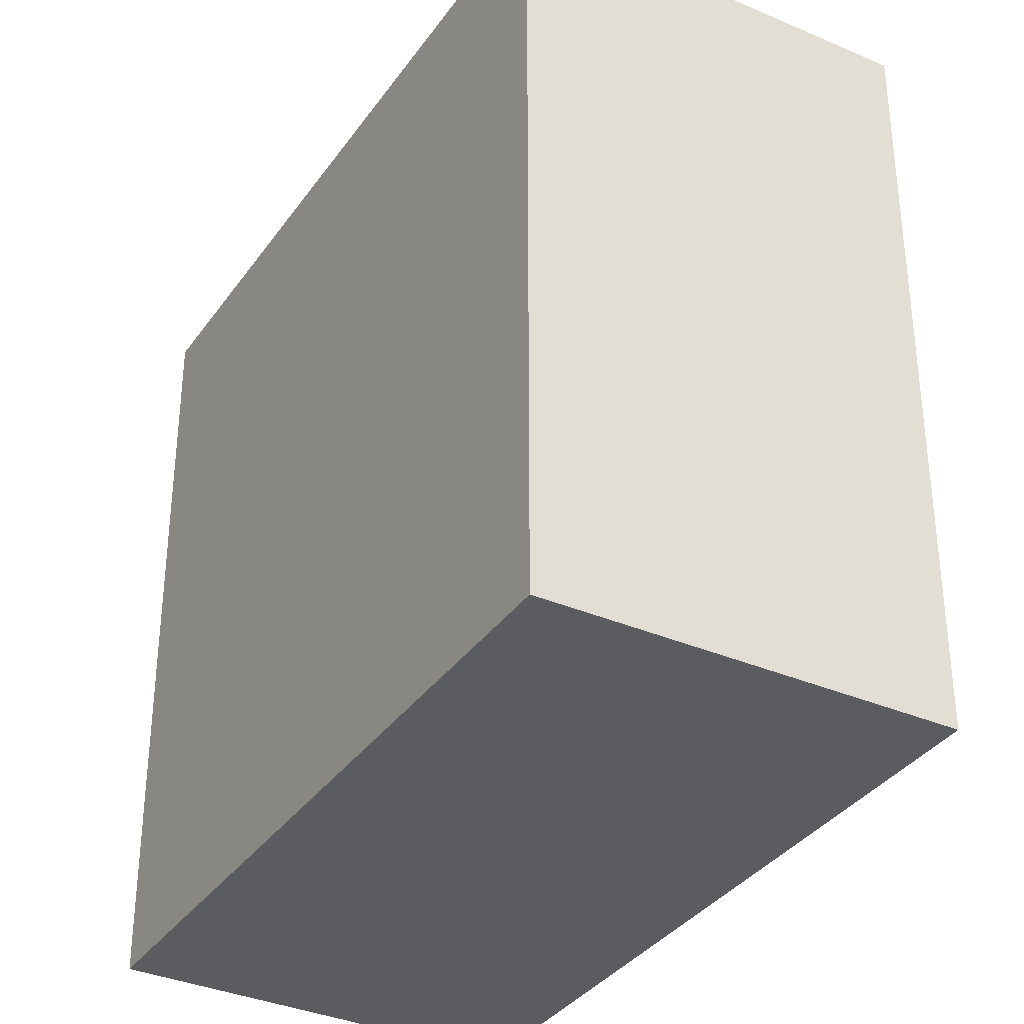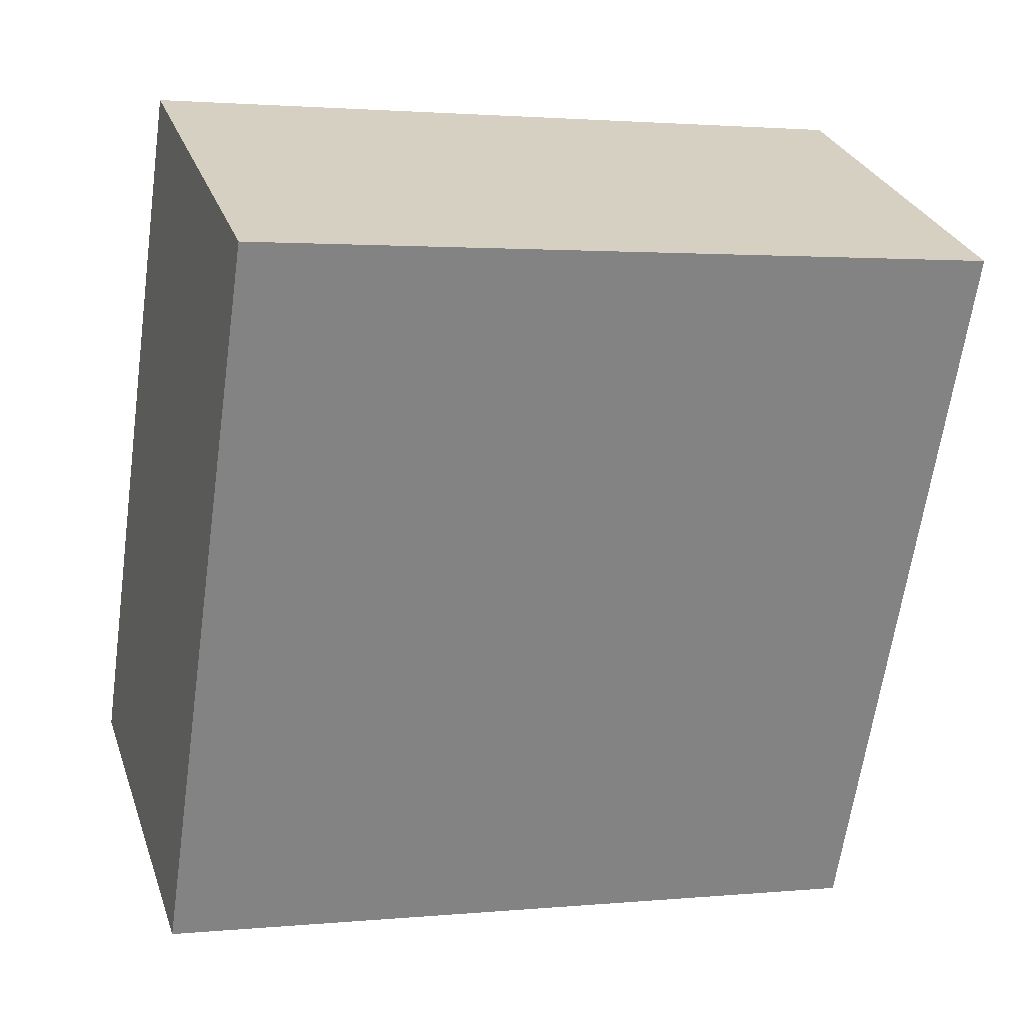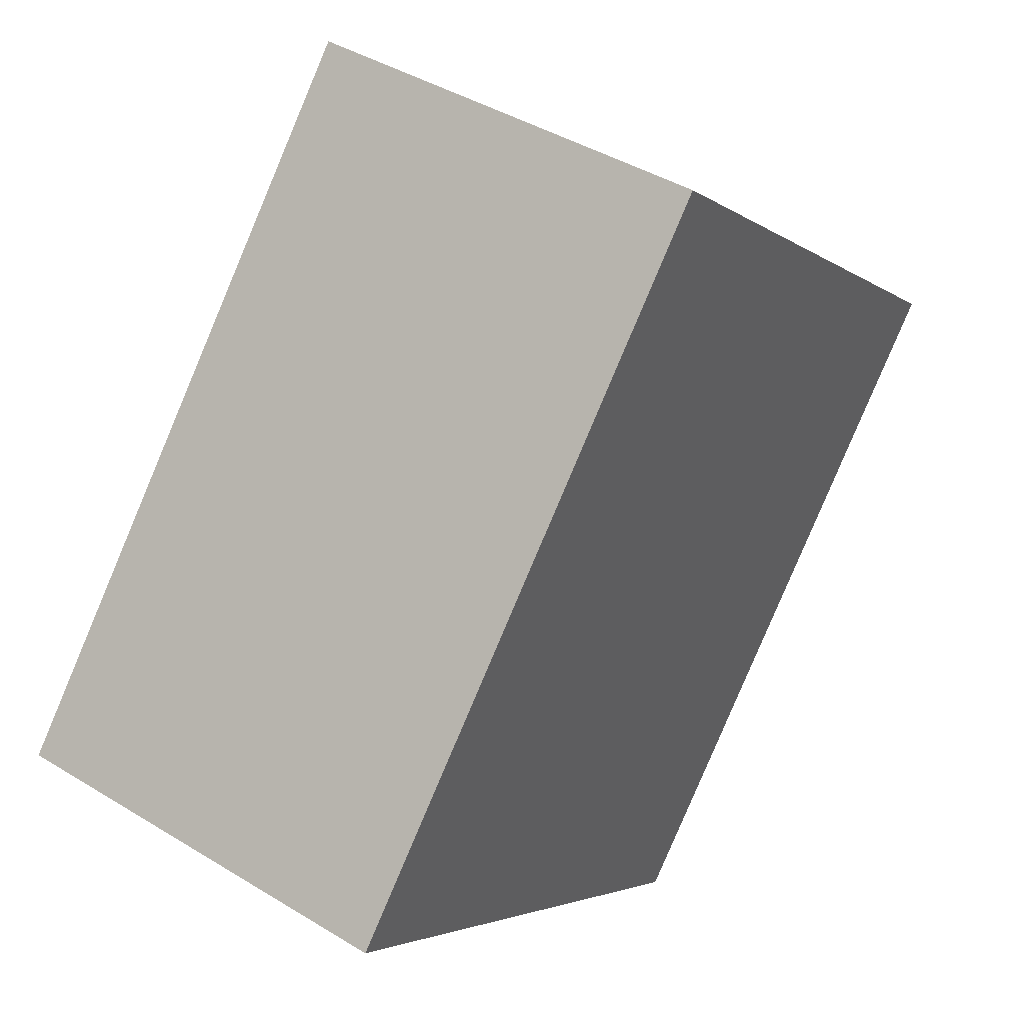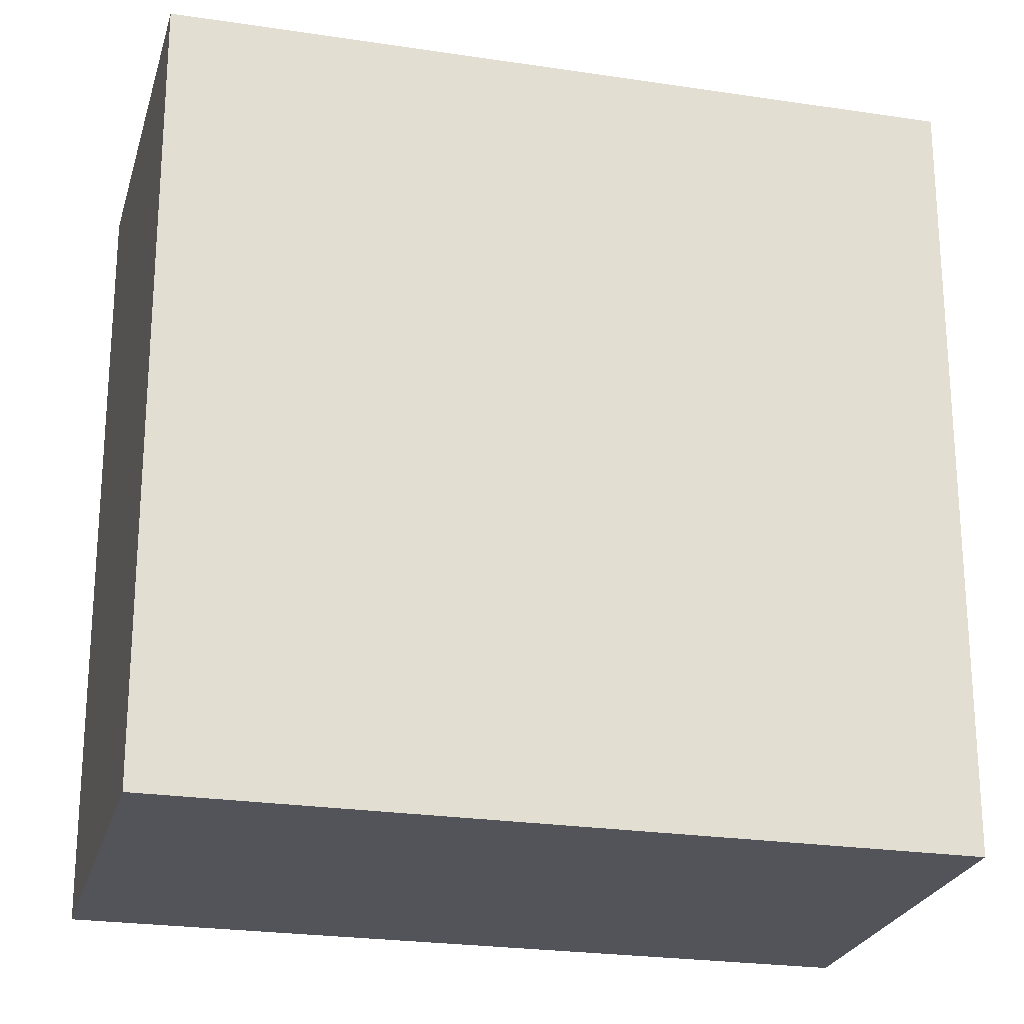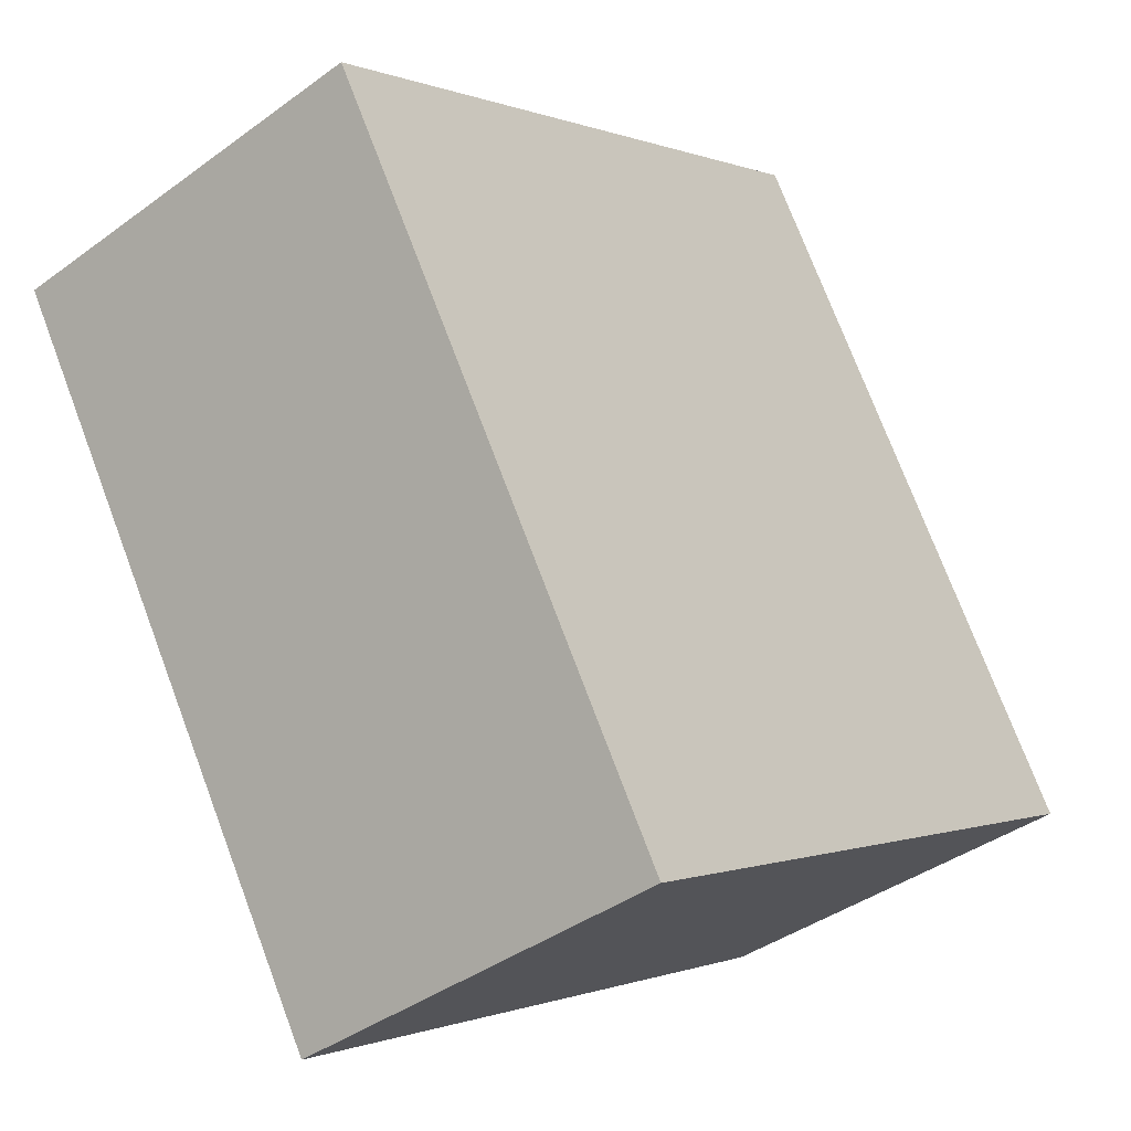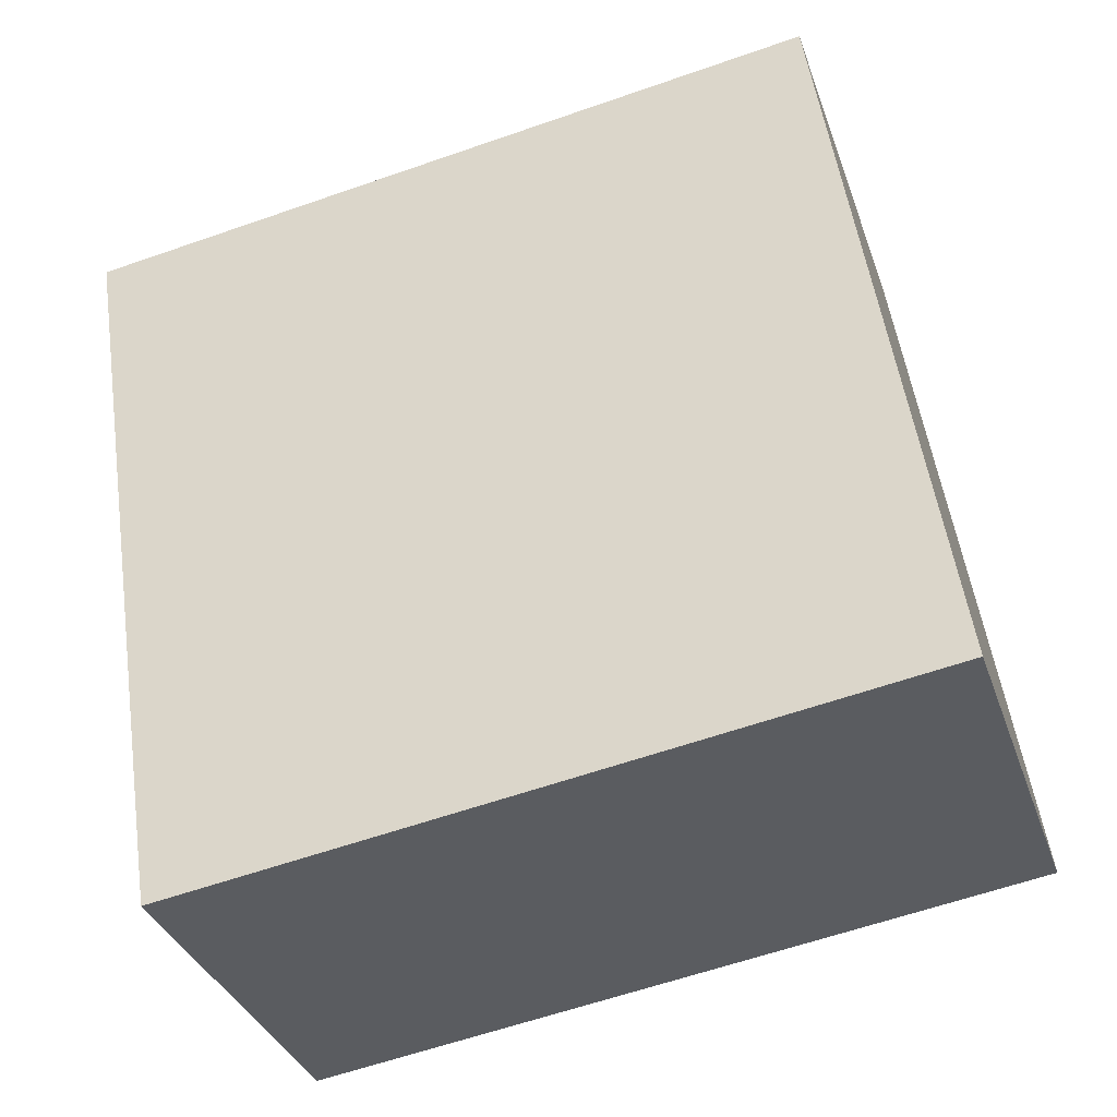
<metadata>
{"format":"obj","ext":"obj","renderer":"f3d","projection":"perspective","resolution":1024,"background":"white","views":[{"elev":-35.1,"azim":124.5,"up":"+Y"},{"elev":2.0,"azim":-109.1,"up":"+Z"},{"elev":-3.4,"azim":-155.8,"up":"+Z"},{"elev":-23.8,"azim":50.4,"up":"+Y"},{"elev":-0.4,"azim":34.0,"up":"+Z"},{"elev":-61.0,"azim":-70.4,"up":"+Z"}]}
</metadata>
<code>
v  0 7.814 4.785e-16
v  3.731 7.814 -6.929
v  3.359 7.814 -7.108
v  7.15 7.814 -5.285
v  3.806 7.814 1.791
v  7.15 3.236e-16 -5.285
v  3.359 4.352e-16 -7.108
v  3.731 4.243e-16 -6.929
v  0 0 0
v  3.806 -1.097e-16 1.791
g defaultobject
f 1 2 3
f 2 1 4
f 4 1 5
f 6 2 4
f 2 6 3
f 3 6 7
f 7 6 8
f 7 1 3
f 1 7 9
f 9 5 1
f 5 9 10
f 10 4 5
f 4 10 6
f 8 9 7
f 9 8 6
f 9 6 10

</code>
